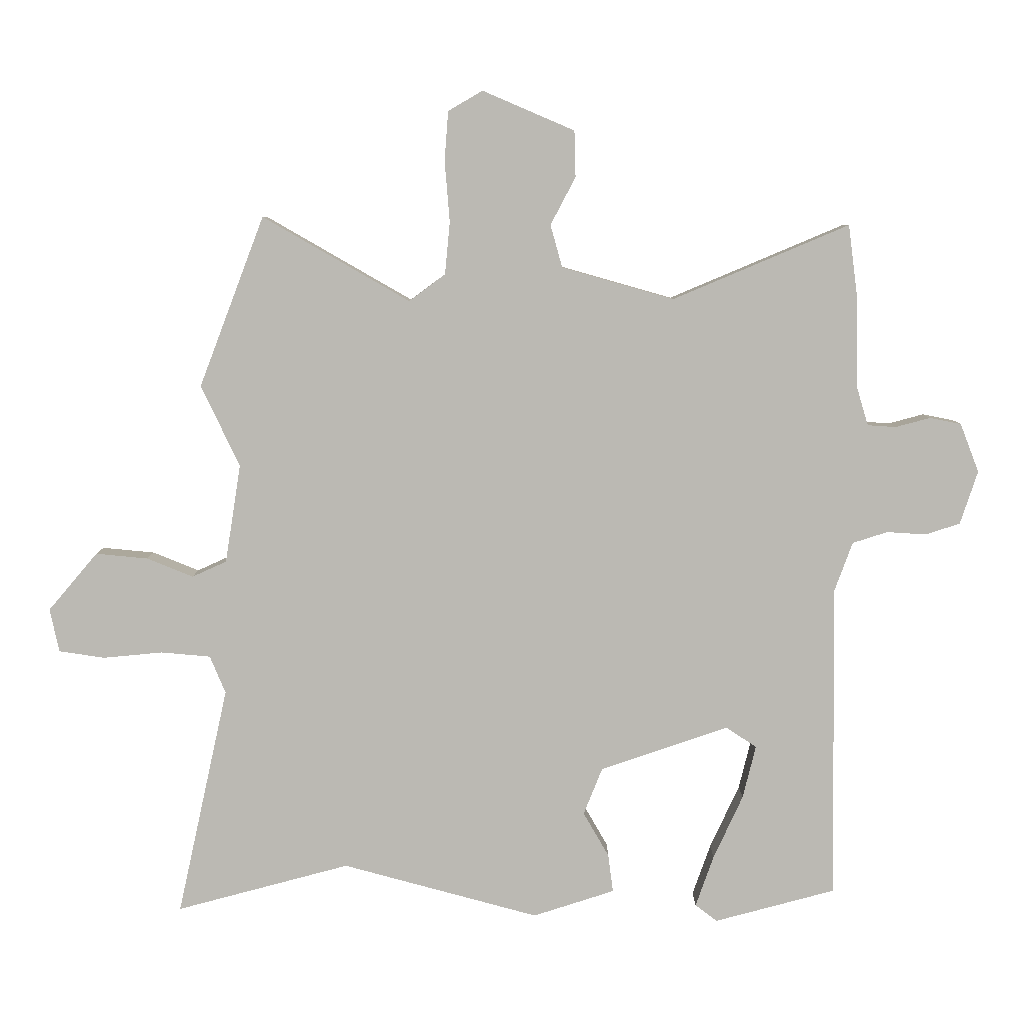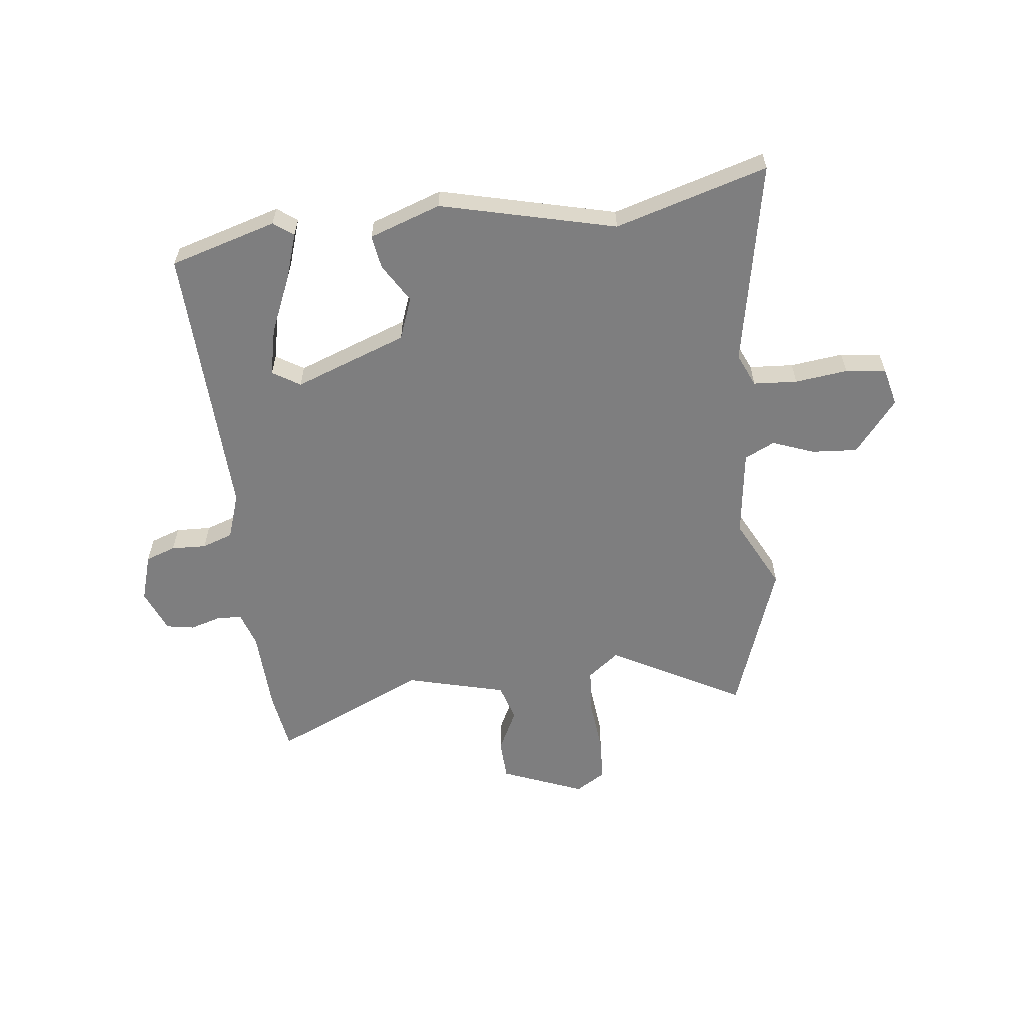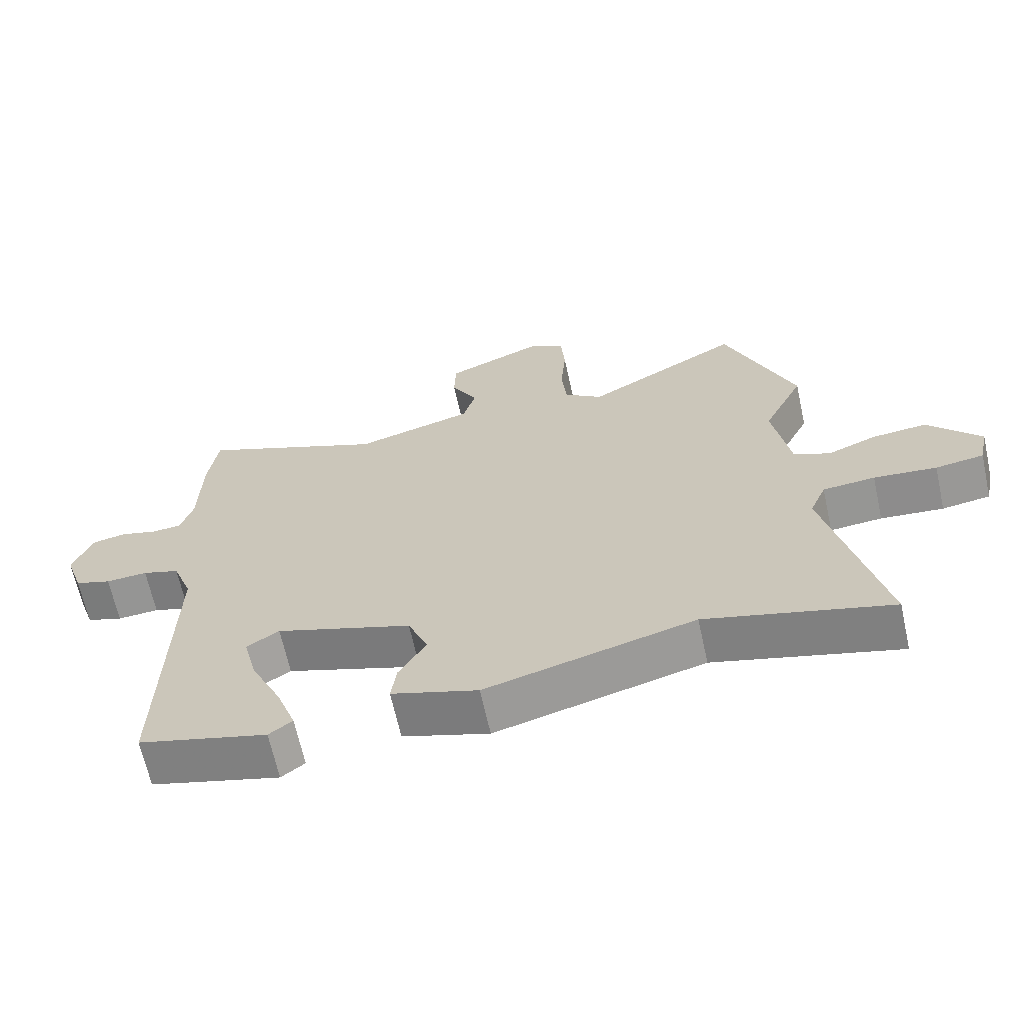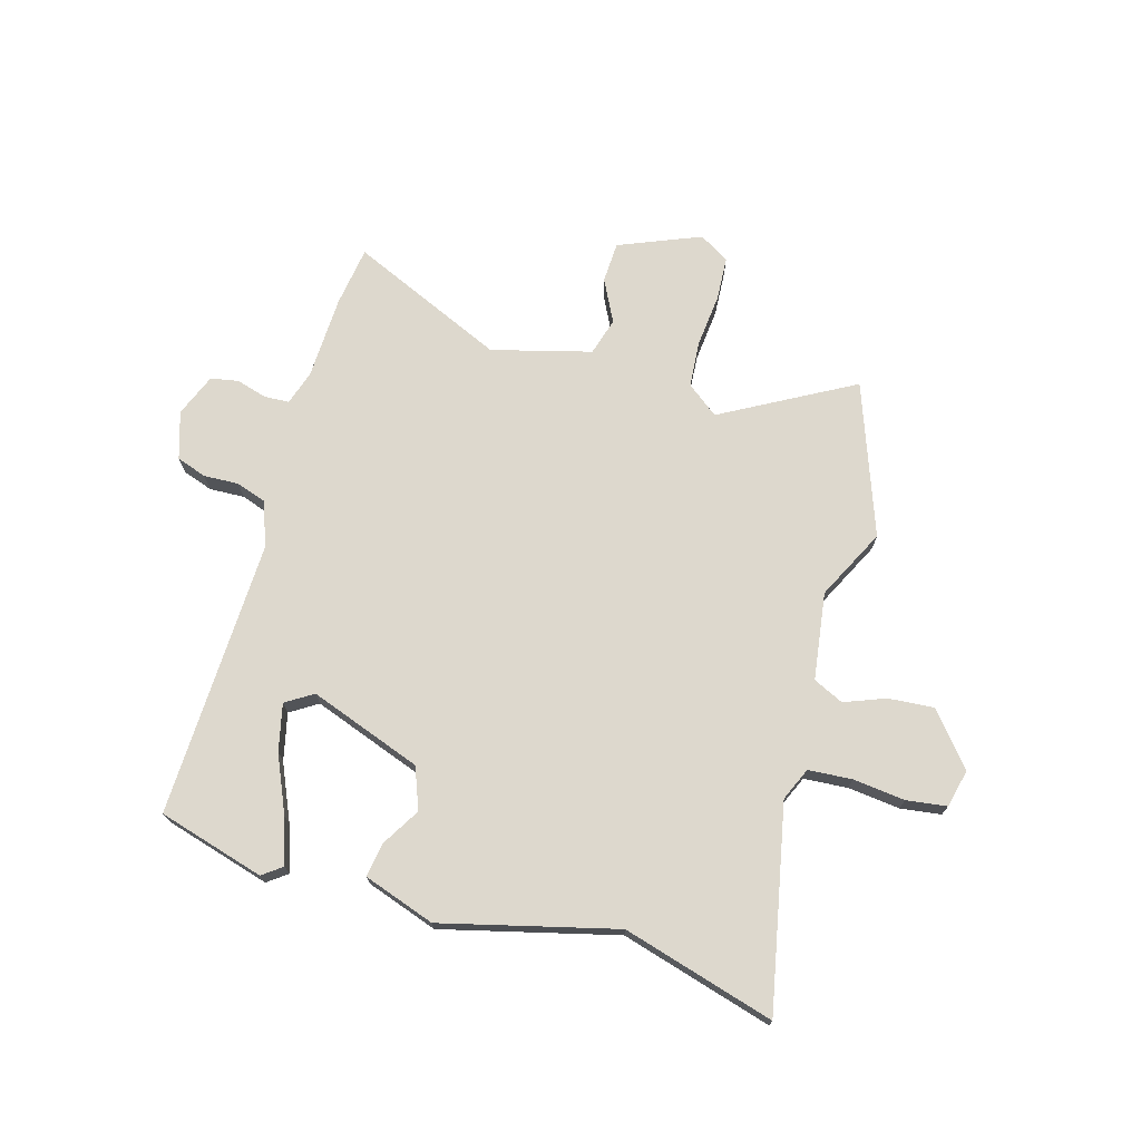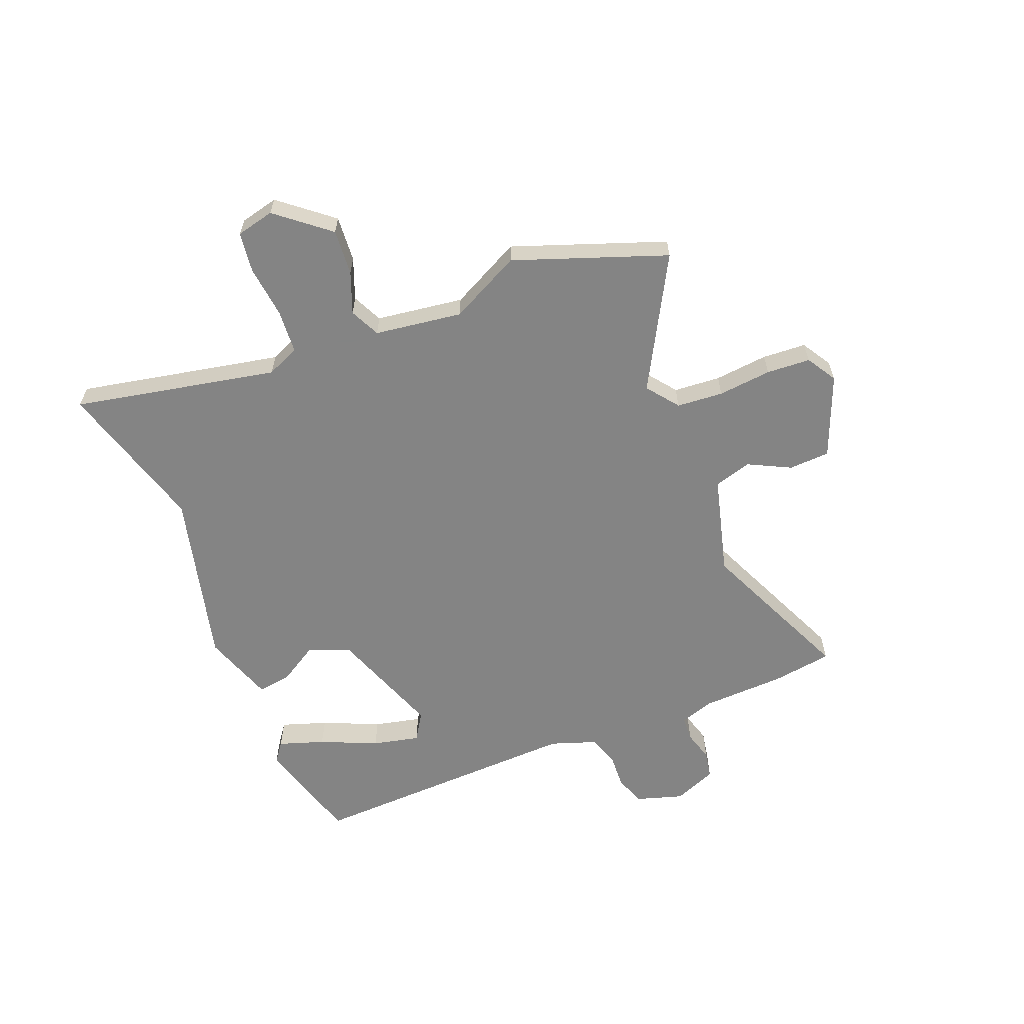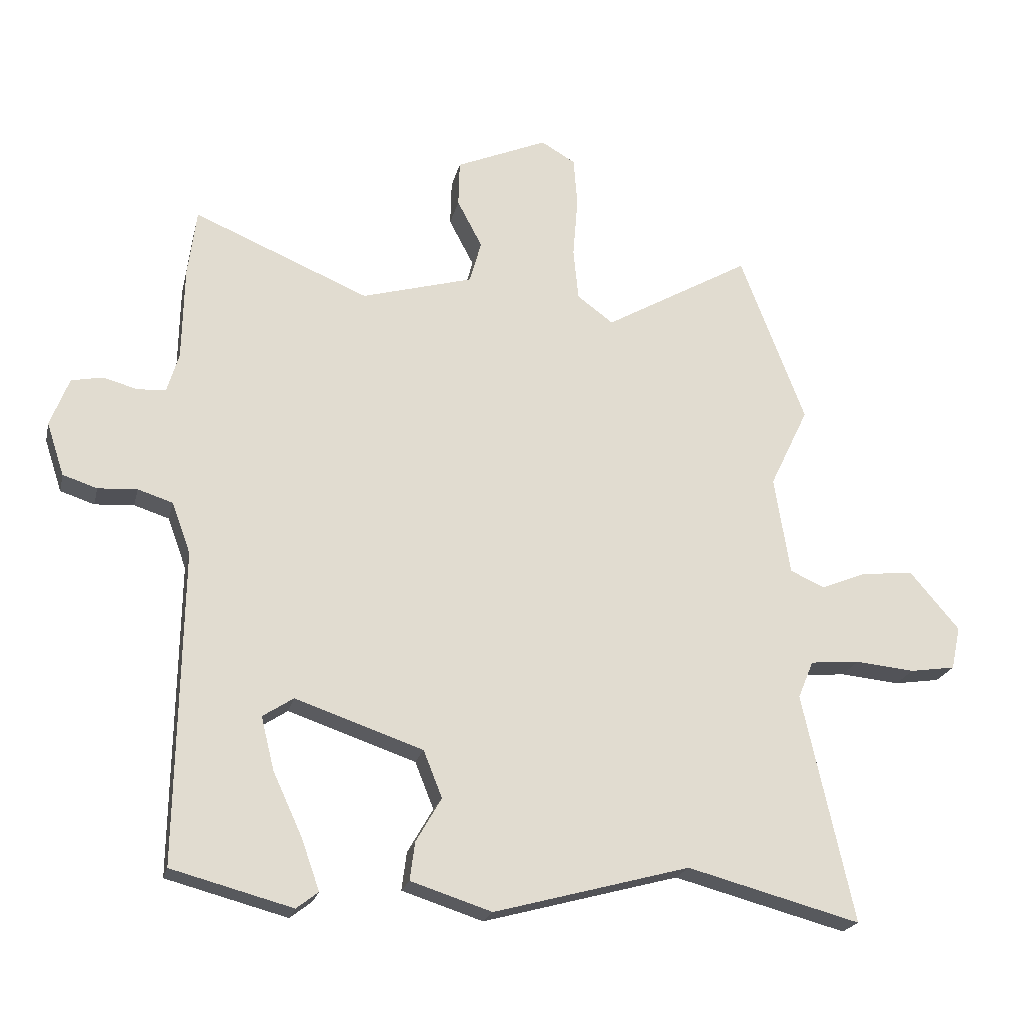
<metadata>
{"format":"obj","ext":"obj","renderer":"f3d","projection":"perspective","resolution":1024,"background":"white","views":[{"elev":7.1,"azim":0.1,"up":"+Z"},{"elev":-59.4,"azim":-171.9,"up":"+Y"},{"elev":-66.3,"azim":-167.6,"up":"+Z"},{"elev":72.3,"azim":-163.0,"up":"+Y"},{"elev":-61.3,"azim":-67.2,"up":"+Y"},{"elev":-21.5,"azim":167.2,"up":"+Z"}]}
</metadata>
<code>
v -0.56 0.07 0.343
v -0.456 0.07 0.616
v -0.221 0.07 0.481
v -0.163 0.07 0.524
v -0.155 0.07 0.608
v -0.163 0.07 0.705
v -0.157 0.07 0.784
v -0.102 0.07 0.816
v 0.045 0.07 0.753
v 0.047 0.07 0.679
v 0.007 0.07 0.603
v 0.026 0.07 0.535
v 0.205 0.07 0.484
v 0.487 0.07 0.603
v 0.501 0.07 0.494
v 0.504 0.07 0.343
v 0.523 0.07 0.28
v 0.568 0.07 0.277
v 0.624 0.07 0.292
v 0.674 0.07 0.282
v 0.704 0.07 0.204
v 0.676 0.07 0.119
v 0.621 0.07 0.101
v 0.558 0.07 0.105
v 0.502 0.07 0.087
v 0.472 0.07 0.005
v 0.48 0.07 -0.497
v 0.286 0.07 -0.549
v 0.251 0.07 -0.522
v 0.28 0.07 -0.44
v 0.327 0.07 -0.338
v 0.348 0.07 -0.253
v 0.299 0.07 -0.221
v 0.094 0.07 -0.291
v 0.064 0.07 -0.366
v 0.105 0.07 -0.437
v 0.113 0.07 -0.498
v -0.017 0.07 -0.54
v -0.331 0.07 -0.455
v -0.608 0.07 -0.529
v -0.527 0.07 -0.162
v -0.552 0.07 -0.102
v -0.631 0.07 -0.095
v -0.726 0.07 -0.104
v -0.799 0.07 -0.093
v -0.814 0.07 -0.024
v -0.735 0.07 0.069
v -0.652 0.07 0.061
v -0.578 0.07 0.031
v -0.523 0.07 0.056
v -0.498 0.07 0.214
v -0.56 0 0.343
v -0.456 0 0.616
v -0.221 0 0.481
v -0.163 0 0.524
v -0.155 0 0.608
v -0.163 0 0.705
v -0.157 0 0.784
v -0.102 0 0.816
v 0.045 0 0.753
v 0.047 0 0.679
v 0.007 0 0.603
v 0.026 0 0.535
v 0.205 0 0.484
v 0.487 0 0.603
v 0.501 0 0.494
v 0.504 0 0.343
v 0.523 0 0.28
v 0.568 0 0.277
v 0.624 0 0.292
v 0.674 0 0.282
v 0.704 0 0.204
v 0.676 0 0.119
v 0.621 0 0.101
v 0.558 0 0.105
v 0.502 0 0.087
v 0.472 0 0.005
v 0.48 0 -0.497
v 0.286 0 -0.549
v 0.251 0 -0.522
v 0.28 0 -0.44
v 0.327 0 -0.338
v 0.348 0 -0.253
v 0.299 0 -0.221
v 0.094 0 -0.291
v 0.064 0 -0.366
v 0.105 0 -0.437
v 0.113 0 -0.498
v -0.017 0 -0.54
v -0.331 0 -0.455
v -0.608 0 -0.529
v -0.527 0 -0.162
v -0.552 0 -0.102
v -0.631 0 -0.095
v -0.726 0 -0.104
v -0.799 0 -0.093
v -0.814 0 -0.024
v -0.735 0 0.069
v -0.652 0 0.061
v -0.578 0 0.031
v -0.523 0 0.056
v -0.498 0 0.214
f 47 48 49
f 46 47 49
f 45 46 49
f 44 45 49
f 43 44 49
f 42 43 49 50
f 41 42 50
f 39 40 41
f 41 50 51
f 39 41 51
f 38 39 51
f 37 38 51
f 36 37 51
f 35 36 51
f 29 30 31
f 28 29 31
f 27 28 31
f 26 27 31 32
f 25 26 32 33
f 22 23 24
f 21 22 24
f 20 21 24
f 19 20 24
f 18 19 24
f 17 18 24 25
f 25 33 34
f 17 25 34
f 16 17 34
f 15 16 34
f 14 15 34
f 13 14 34
f 9 10 11
f 8 9 11
f 7 8 11
f 6 7 11
f 5 6 11
f 4 5 11 12
f 34 35 51
f 13 34 51
f 12 13 51
f 4 12 51
f 3 4 51
f 1 2 3 51
f 100 99 98
f 100 98 97
f 100 97 96
f 100 96 95
f 100 95 94
f 101 100 94 93
f 101 93 92
f 92 91 90
f 102 101 92
f 102 92 90
f 102 90 89
f 102 89 88
f 102 88 87
f 102 87 86
f 82 81 80
f 82 80 79
f 82 79 78
f 83 82 78 77
f 84 83 77 76
f 75 74 73
f 75 73 72
f 75 72 71
f 75 71 70
f 75 70 69
f 76 75 69 68
f 85 84 76
f 85 76 68
f 85 68 67
f 85 67 66
f 85 66 65
f 85 65 64
f 62 61 60
f 62 60 59
f 62 59 58
f 62 58 57
f 62 57 56
f 63 62 56 55
f 102 86 85
f 102 85 64
f 102 64 63
f 102 63 55
f 102 55 54
f 102 54 53 52
f 1 52 53 2
f 2 53 54 3
f 3 54 55 4
f 4 55 56 5
f 5 56 57 6
f 6 57 58 7
f 7 58 59 8
f 8 59 60 9
f 9 60 61 10
f 10 61 62 11
f 11 62 63 12
f 12 63 64 13
f 13 64 65 14
f 14 65 66 15
f 15 66 67 16
f 16 67 68 17
f 17 68 69 18
f 18 69 70 19
f 19 70 71 20
f 20 71 72 21
f 21 72 73 22
f 22 73 74 23
f 23 74 75 24
f 24 75 76 25
f 25 76 77 26
f 26 77 78 27
f 27 78 79 28
f 28 79 80 29
f 29 80 81 30
f 30 81 82 31
f 31 82 83 32
f 32 83 84 33
f 33 84 85 34
f 34 85 86 35
f 35 86 87 36
f 36 87 88 37
f 37 88 89 38
f 38 89 90 39
f 39 90 91 40
f 40 91 92 41
f 41 92 93 42
f 42 93 94 43
f 43 94 95 44
f 44 95 96 45
f 45 96 97 46
f 46 97 98 47
f 47 98 99 48
f 48 99 100 49
f 49 100 101 50
f 50 101 102 51
f 51 102 52 1

</code>
